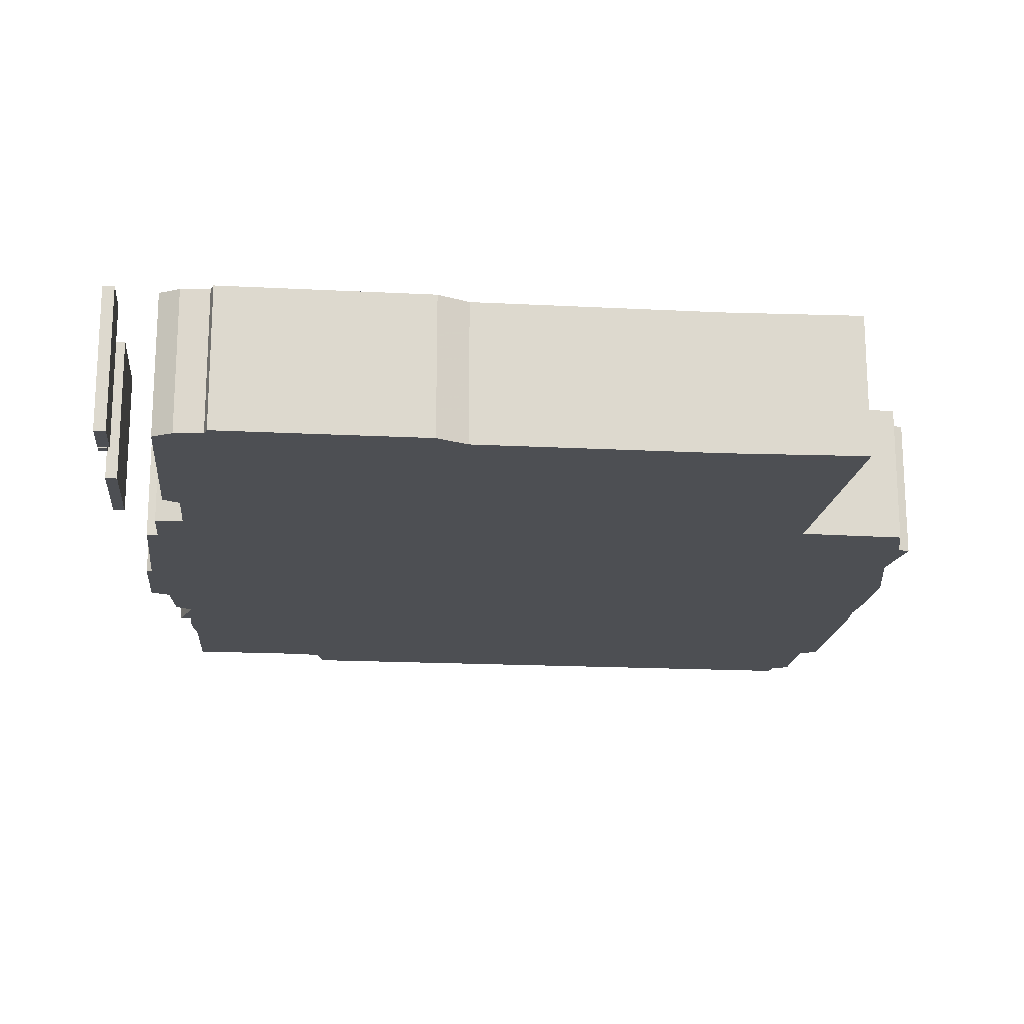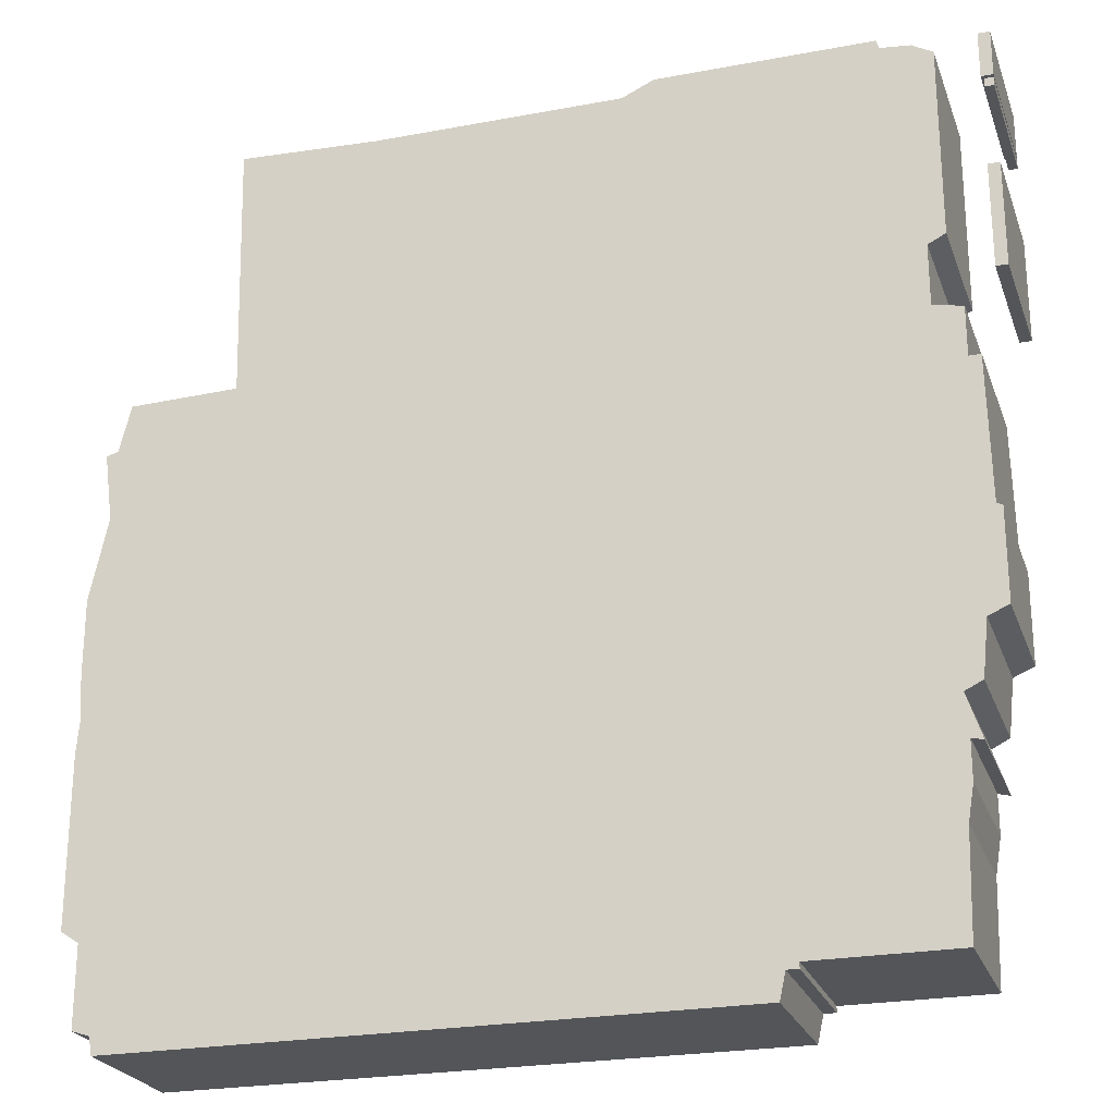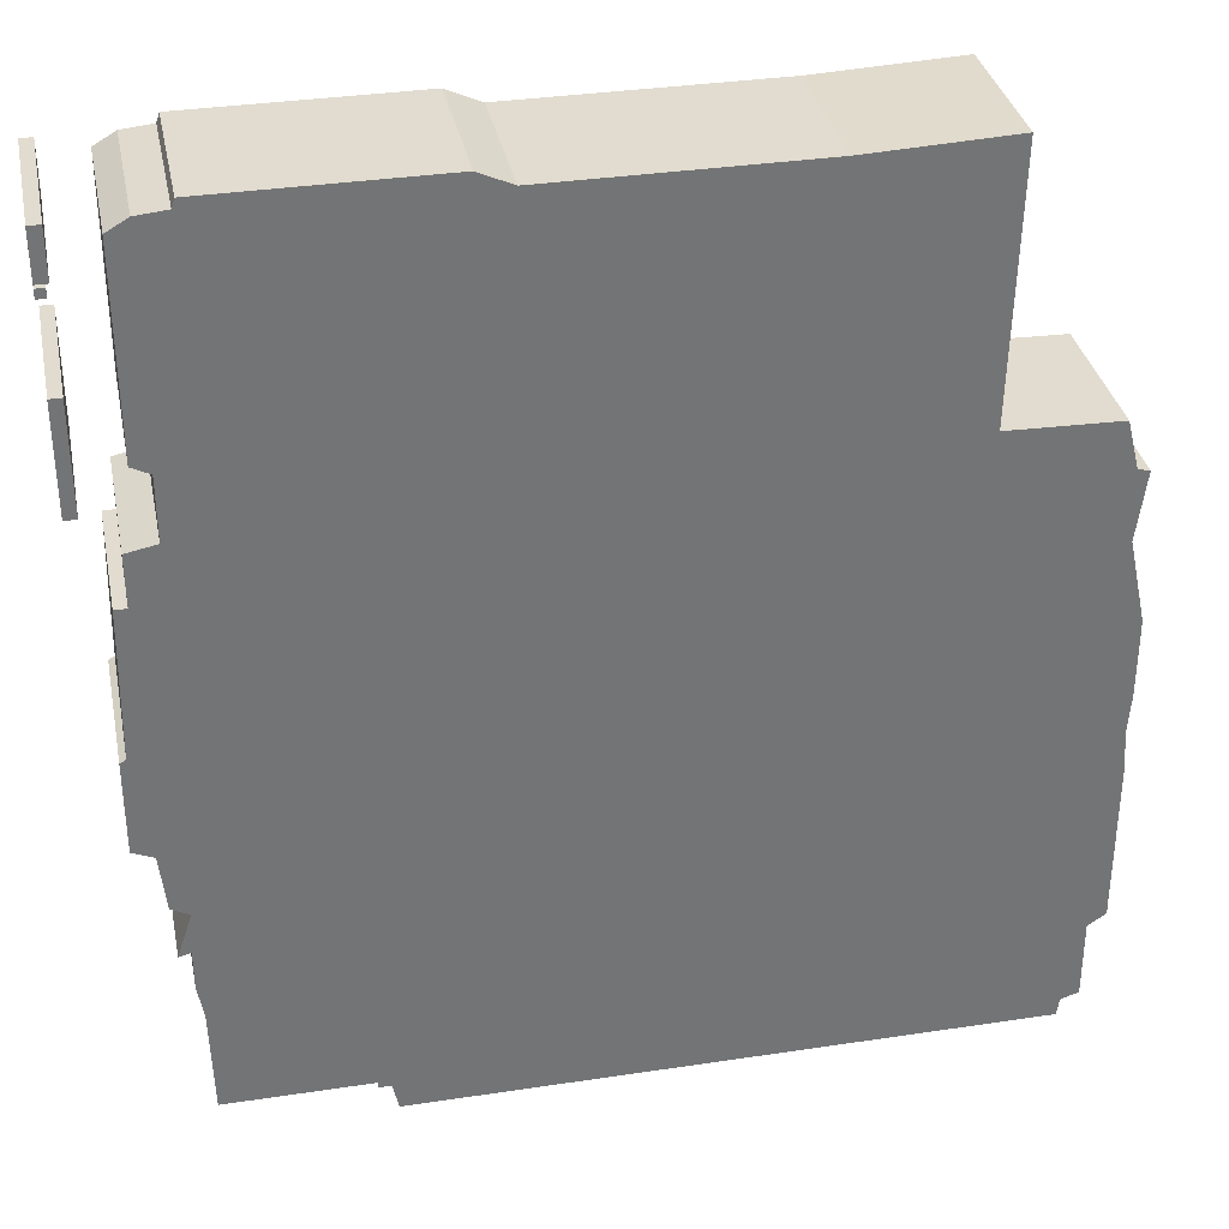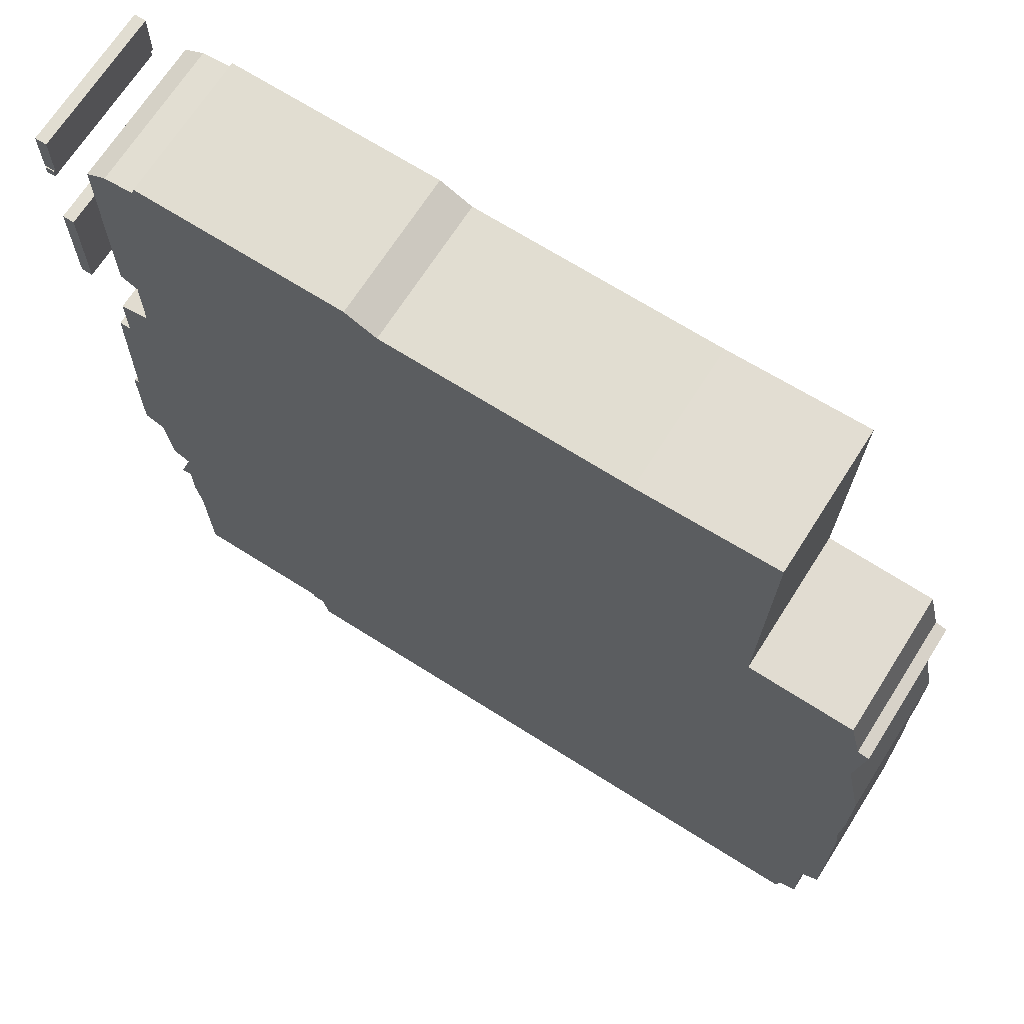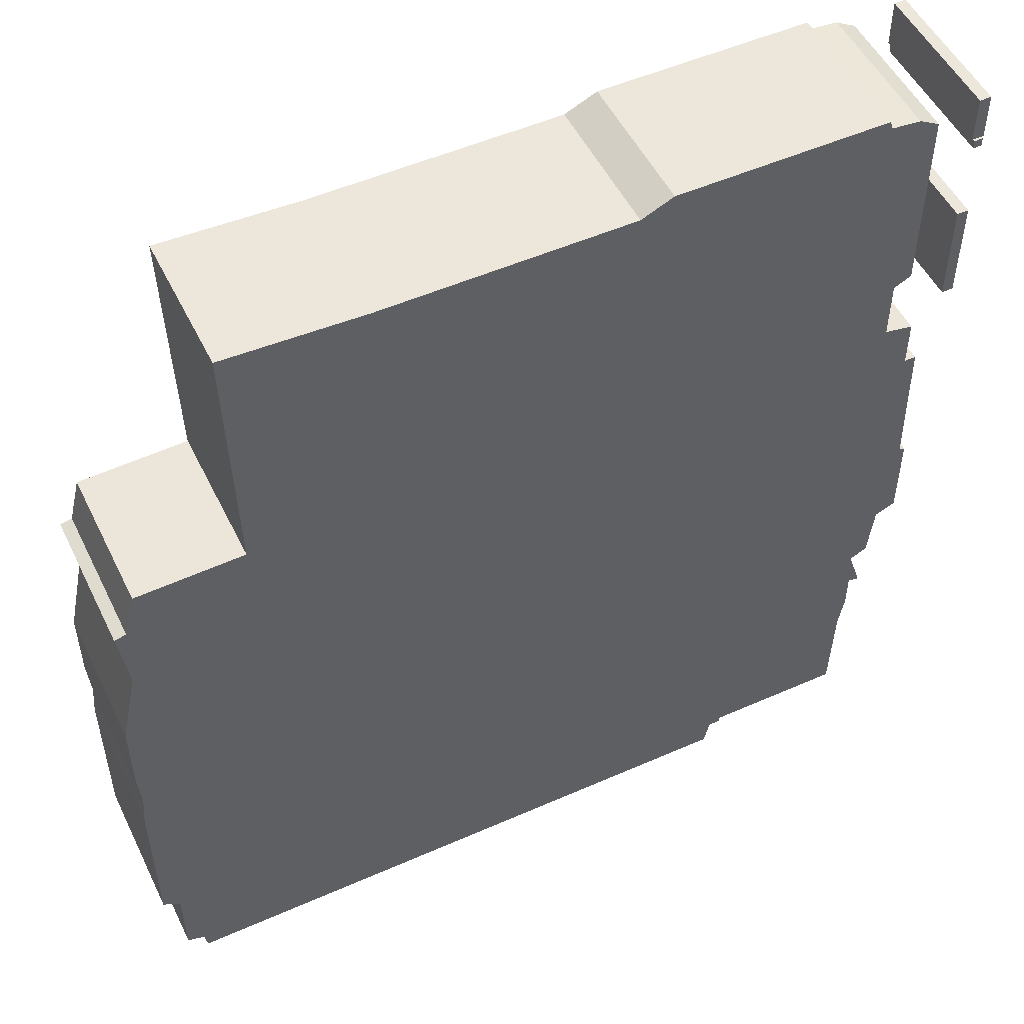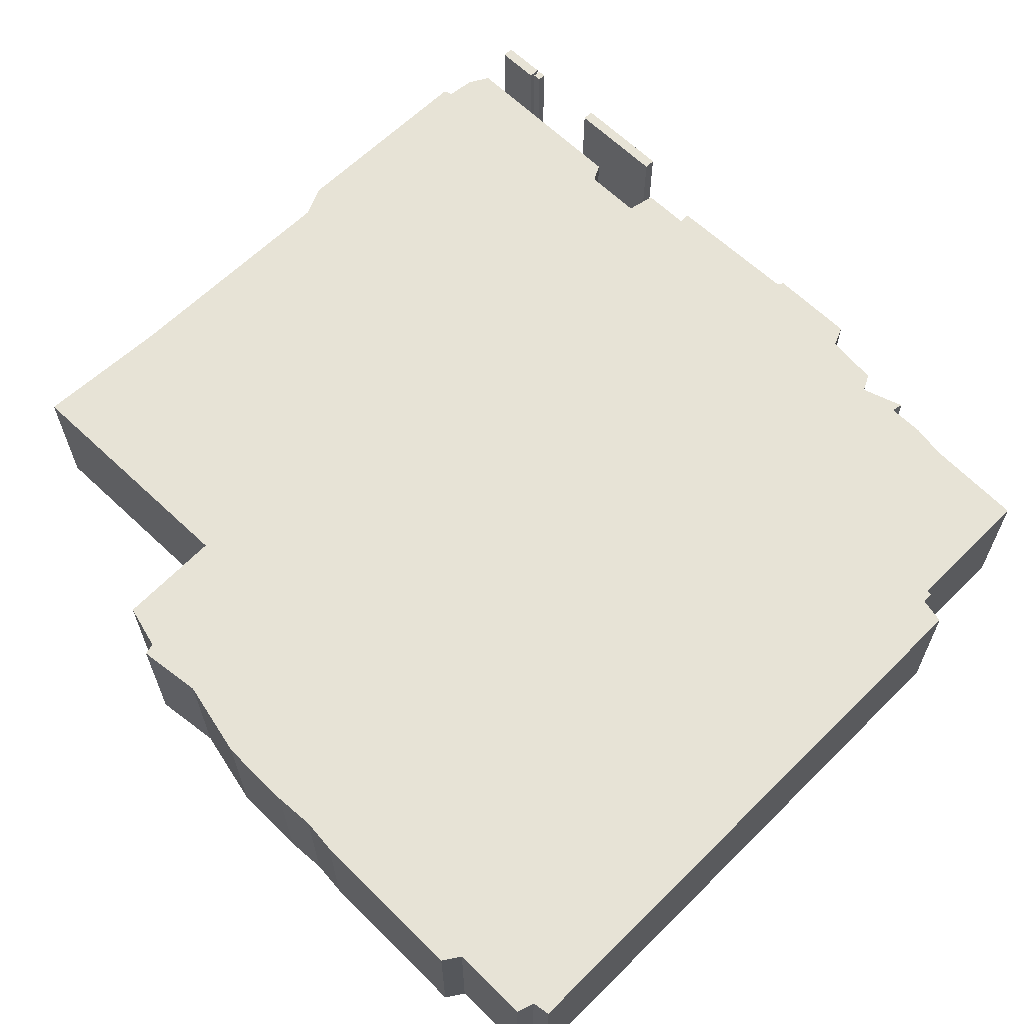
<metadata>
{"format":"obj","ext":"obj","renderer":"f3d","projection":"perspective","resolution":1024,"background":"white","views":[{"elev":-17.6,"azim":174.1,"up":"+Z"},{"elev":-24.2,"azim":17.2,"up":"+Y"},{"elev":34.3,"azim":168.5,"up":"+Y"},{"elev":68.7,"azim":-147.6,"up":"+Y"},{"elev":51.6,"azim":-25.6,"up":"+Y"},{"elev":62.7,"azim":-45.0,"up":"+Z"}]}
</metadata>
<code>
g sbg_arkcityday_sn_building04
v 0.3 3.03 0
v -0.55 3.03 0
v -1.03 3.05 0
v -1.01 2.17 0
v -1.38 2.16 0
v -1.42 2 0
v -1.46 1.99 0
v -1.43 1.76 0
v -1.49 1.48 0
v -1.49 1.22 0
v -1.48 1.08 0
v -1.49 0.96 0
v -1.49 0.39 0
v -1.43 0.35 0
v -1.43 0.08 0
v -1.37 0.06 0
v -1.36 0 0
v 0.72 0 0
v 0.74 0.09 0
v 0.78 0.09 0
v 0.78 0.11 0
v 1.26 0.11 0
v 1.27 0.46 0
v 1.29 0.58 0
v 1.29 0.71 0
v 1.33 0.7 0
v 1.28 0.85 0
v 1.34 0.88 0
v 1.36 1.07 0
v 1.43 1.1 0
v 1.43 1.41 0
v 1.41 1.42 0
v 1.4 1.91 0
v 1.36 1.91 0
v 1.36 2.08 0
v 1.26 2.1 0
v 1.26 2.31 0
v 1.32 2.34 0
v 1.32 3 0
v 1.25 3.04 0
v 1.15 3.05 0
v 1.14 3.08 0
v 0.41 3.08 0
v 1.46 2.2 0
v 1.5 2.2 0
v 1.5 2.56 0
v 1.46 2.56 0
v 1.47 2.84 0
v 1.5 2.84 0
v 1.5 2.87 0
v 1.47 2.87 0
v 1.46 2.88 0
v 1.5 2.88 0
v 1.5 3.04 0
v 1.46 3.04 0
v 0.3 3.03 0.5
v -0.55 3.03 0.5
v -1.03 3.05 0.5
v -1.01 2.17 0.5
v -1.38 2.16 0.5
v -1.42 2 0.5
v -1.46 1.99 0.5
v -1.43 1.76 0.5
v -1.49 1.48 0.5
v -1.49 1.22 0.5
v -1.48 1.08 0.5
v -1.49 0.96 0.5
v -1.49 0.39 0.5
v -1.43 0.35 0.5
v -1.43 0.08 0.5
v -1.37 0.06 0.5
v -1.36 0 0.5
v 0.72 0 0.5
v 0.74 0.09 0.5
v 0.78 0.09 0.5
v 0.78 0.11 0.5
v 1.26 0.11 0.5
v 1.27 0.46 0.5
v 1.29 0.58 0.5
v 1.29 0.71 0.5
v 1.33 0.7 0.5
v 1.28 0.85 0.5
v 1.34 0.88 0.5
v 1.36 1.07 0.5
v 1.43 1.1 0.5
v 1.43 1.41 0.5
v 1.41 1.42 0.5
v 1.4 1.91 0.5
v 1.36 1.91 0.5
v 1.36 2.08 0.5
v 1.26 2.1 0.5
v 1.26 2.31 0.5
v 1.32 2.34 0.5
v 1.32 3 0.5
v 1.25 3.04 0.5
v 1.15 3.05 0.5
v 1.14 3.08 0.5
v 0.41 3.08 0.5
v 1.46 2.2 0.5
v 1.5 2.2 0.5
v 1.5 2.56 0.5
v 1.46 2.56 0.5
v 1.47 2.84 0.5
v 1.5 2.84 0.5
v 1.5 2.87 0.5
v 1.47 2.87 0.5
v 1.46 2.88 0.5
v 1.5 2.88 0.5
v 1.5 3.04 0.5
v 1.46 3.04 0.5
g sbg_arkcityday_sn_building04_0
f 43 42 41
f 43 41 37
f 41 40 39
f 41 39 38
f 37 41 38
f 43 37 1
f 36 35 34
f 4 1 36
f 34 33 32
f 4 32 29
f 32 31 30
f 36 34 32
f 32 30 29
f 27 4 29
f 29 28 27
f 16 14 19
f 27 26 25
f 21 25 24
f 21 27 25
f 23 21 24
f 23 22 21
f 27 21 19
f 21 20 19
f 17 16 18
f 16 19 18
f 14 12 19
f 16 15 14
f 4 36 32
f 14 13 12
f 27 19 4
f 19 11 4
f 11 10 4
f 10 9 4
f 9 8 4
f 8 7 6
f 8 6 4
f 6 5 4
f 12 11 19
f 4 3 2
f 4 2 1
f 37 36 1
f 47 46 45
f 47 45 44
f 51 50 49
f 51 49 48
f 55 54 53
f 55 53 52
f 42 96 41
f 96 42 97
f 43 97 42
f 97 43 98
f 40 94 39
f 94 40 95
f 41 95 40
f 95 41 96
f 39 93 38
f 93 39 94
f 38 92 37
f 92 38 93
f 1 98 43
f 98 1 56
f 35 89 34
f 89 35 90
f 36 90 35
f 90 36 91
f 33 87 32
f 87 33 88
f 34 88 33
f 88 34 89
f 31 85 30
f 85 31 86
f 32 86 31
f 86 32 87
f 30 84 29
f 84 30 85
f 28 82 27
f 82 28 83
f 29 83 28
f 83 29 84
f 26 80 25
f 80 26 81
f 27 81 26
f 81 27 82
f 25 79 24
f 79 25 80
f 24 78 23
f 78 24 79
f 22 76 21
f 76 22 77
f 23 77 22
f 77 23 78
f 20 74 19
f 74 20 75
f 21 75 20
f 75 21 76
f 17 71 16
f 71 17 72
f 18 72 17
f 72 18 73
f 19 73 18
f 73 19 74
f 15 69 14
f 69 15 70
f 16 70 15
f 70 16 71
f 13 67 12
f 67 13 68
f 14 68 13
f 68 14 69
f 11 65 10
f 65 11 66
f 10 64 9
f 64 10 65
f 9 63 8
f 63 9 64
f 7 61 6
f 61 7 62
f 8 62 7
f 62 8 63
f 5 59 4
f 59 5 60
f 6 60 5
f 60 6 61
f 12 66 11
f 66 12 67
f 3 57 2
f 57 3 58
f 4 58 3
f 58 4 59
f 2 56 1
f 56 2 57
f 37 91 36
f 91 37 92
f 46 100 45
f 100 46 101
f 47 101 46
f 101 47 102
f 45 99 44
f 99 45 100
f 44 102 47
f 102 44 99
f 50 104 49
f 104 50 105
f 51 105 50
f 105 51 106
f 49 103 48
f 103 49 104
f 48 106 51
f 106 48 103
f 54 108 53
f 108 54 109
f 55 109 54
f 109 55 110
f 53 107 52
f 107 53 108
f 52 110 55
f 110 52 107
f 96 97 98
f 92 96 98
f 94 95 96
f 93 94 96
f 93 96 92
f 56 92 98
f 89 90 91
f 91 56 59
f 87 88 89
f 84 87 59
f 85 86 87
f 87 89 91
f 84 85 87
f 84 59 82
f 82 83 84
f 74 69 71
f 80 81 82
f 79 80 76
f 80 82 76
f 79 76 78
f 76 77 78
f 74 76 82
f 74 75 76
f 73 71 72
f 73 74 71
f 74 67 69
f 69 70 71
f 87 91 59
f 67 68 69
f 59 74 82
f 59 66 74
f 59 65 66
f 59 64 65
f 59 63 64
f 61 62 63
f 59 61 63
f 59 60 61
f 74 66 67
f 57 58 59
f 56 57 59
f 56 91 92
f 100 101 102
f 99 100 102
f 104 105 106
f 103 104 106
f 108 109 110
f 107 108 110

</code>
